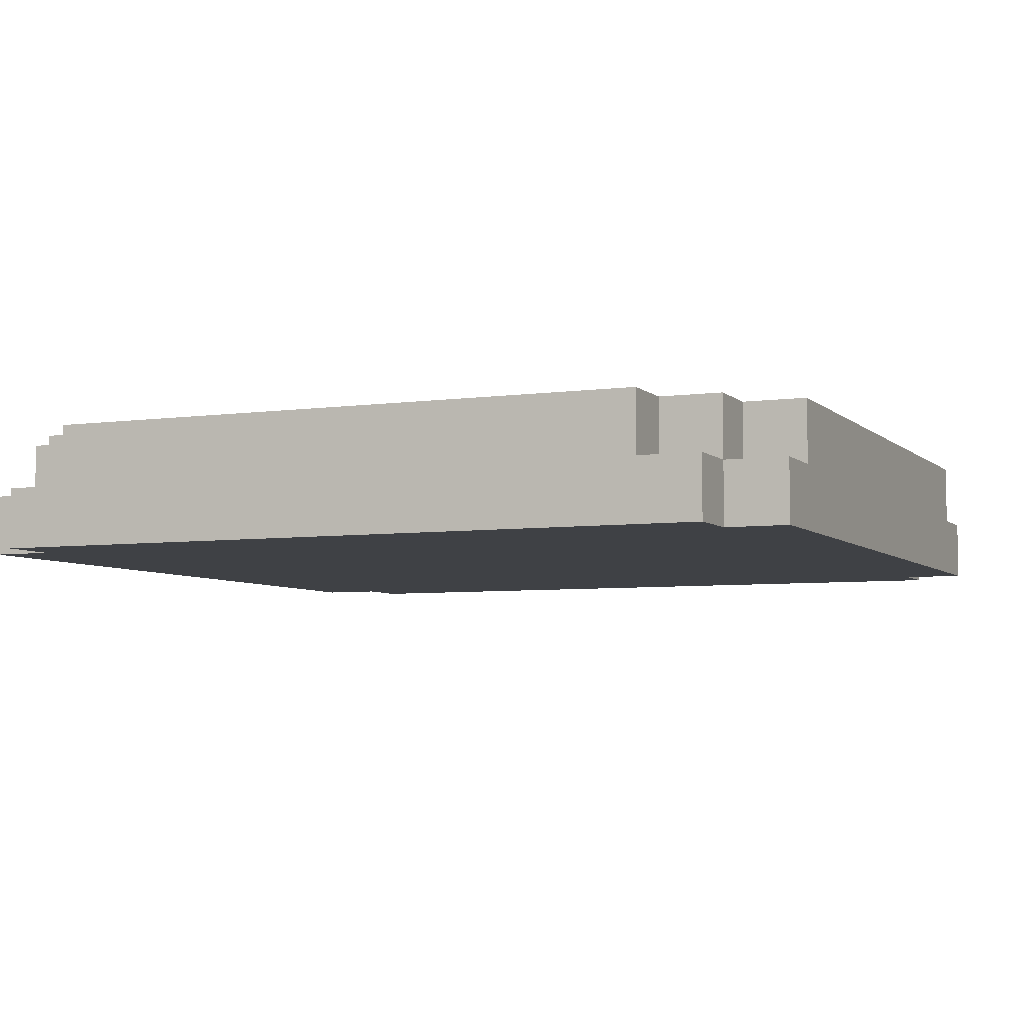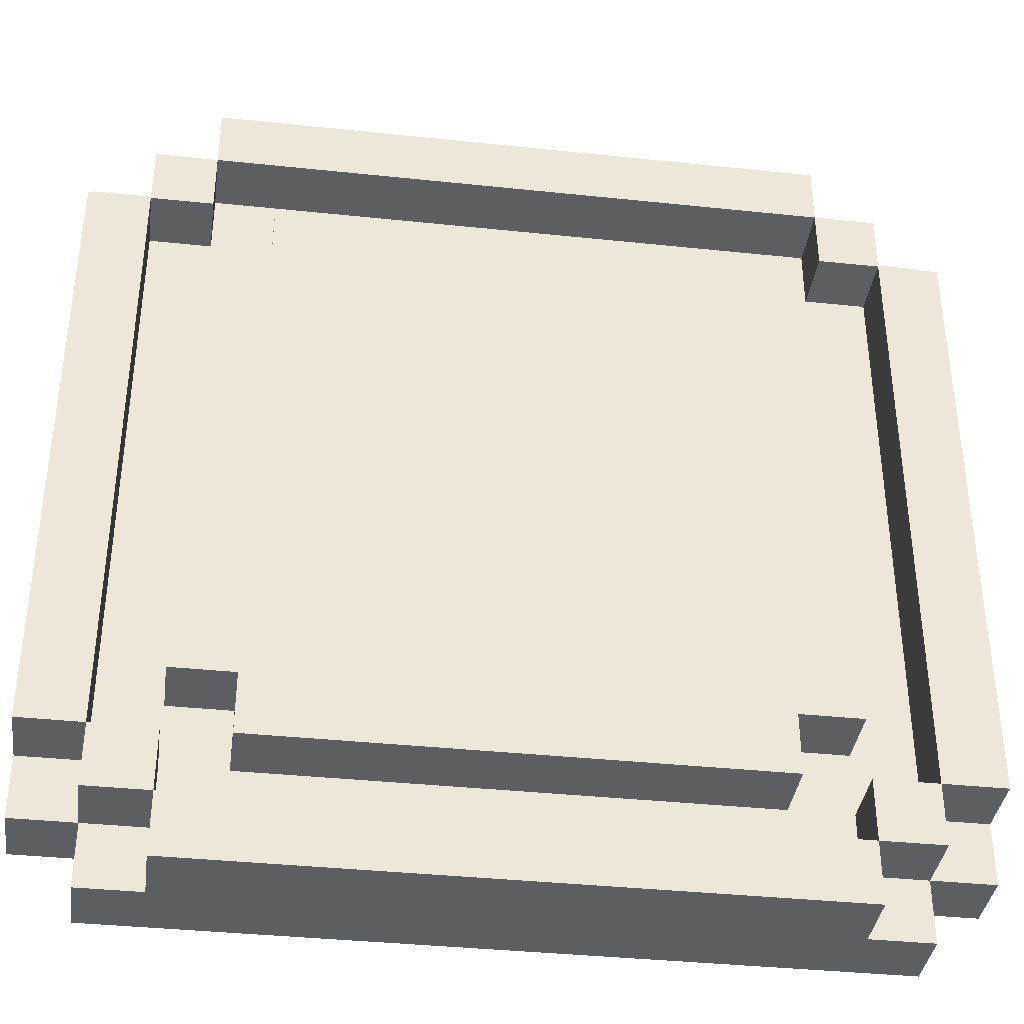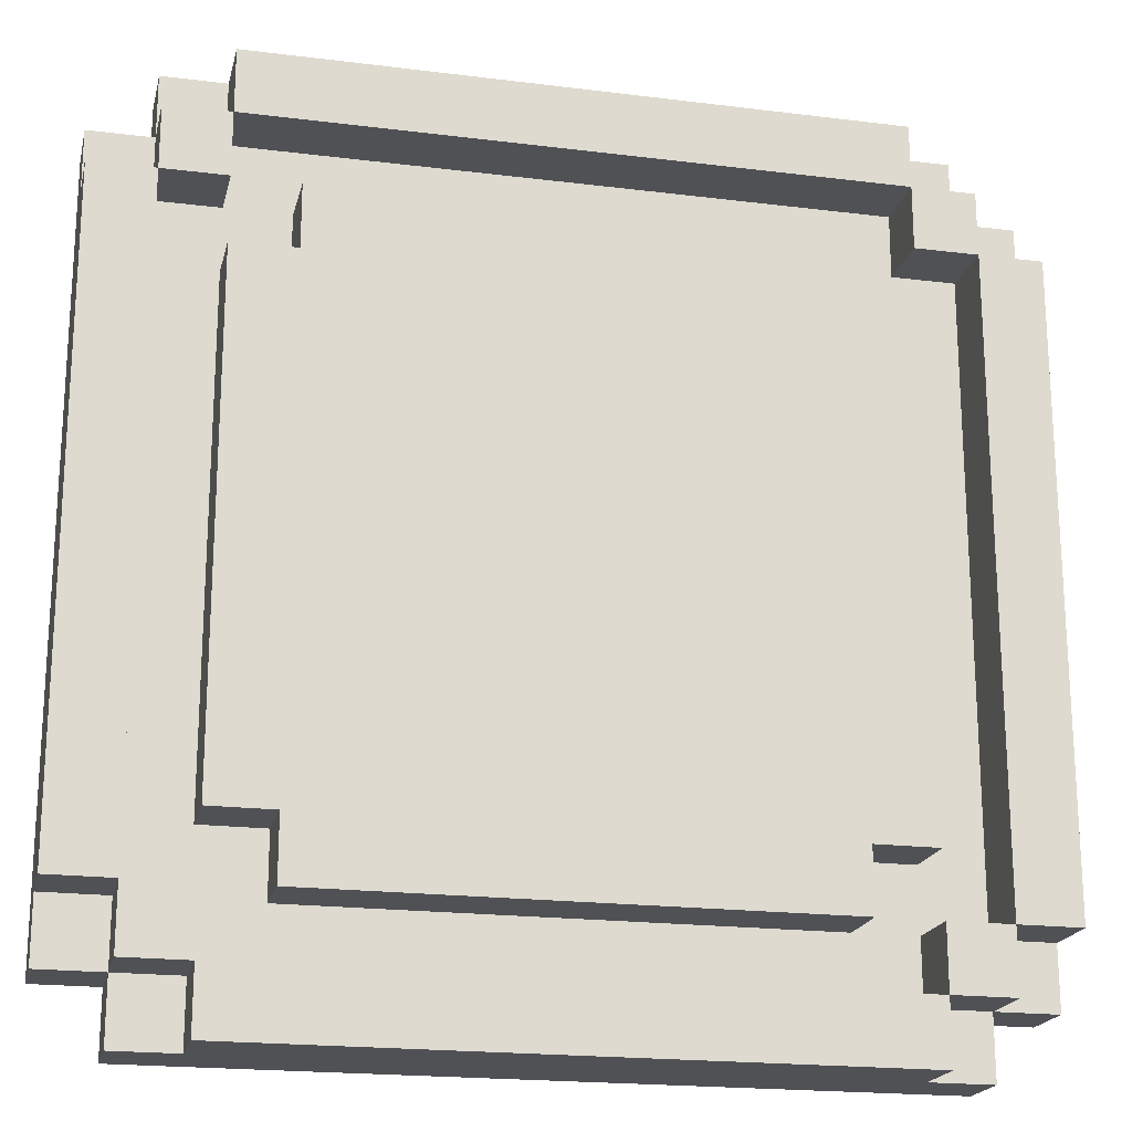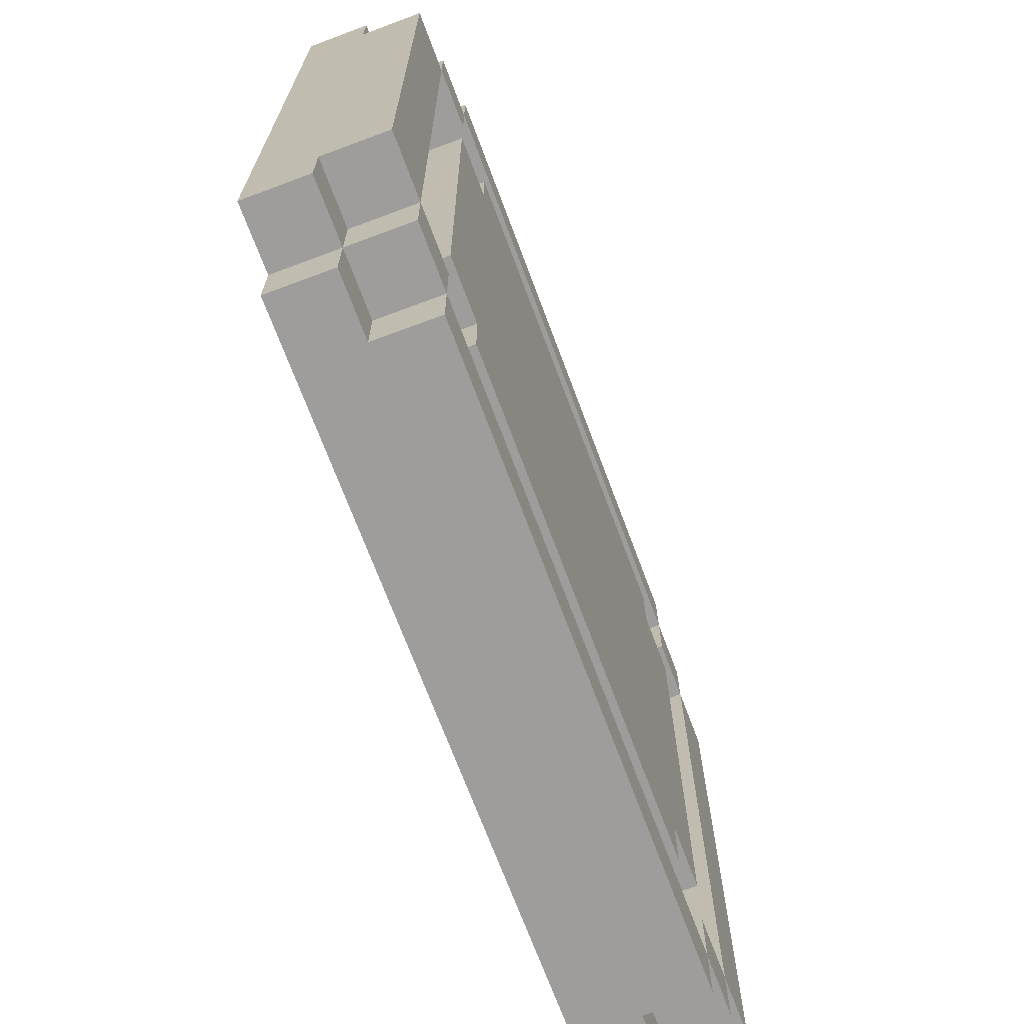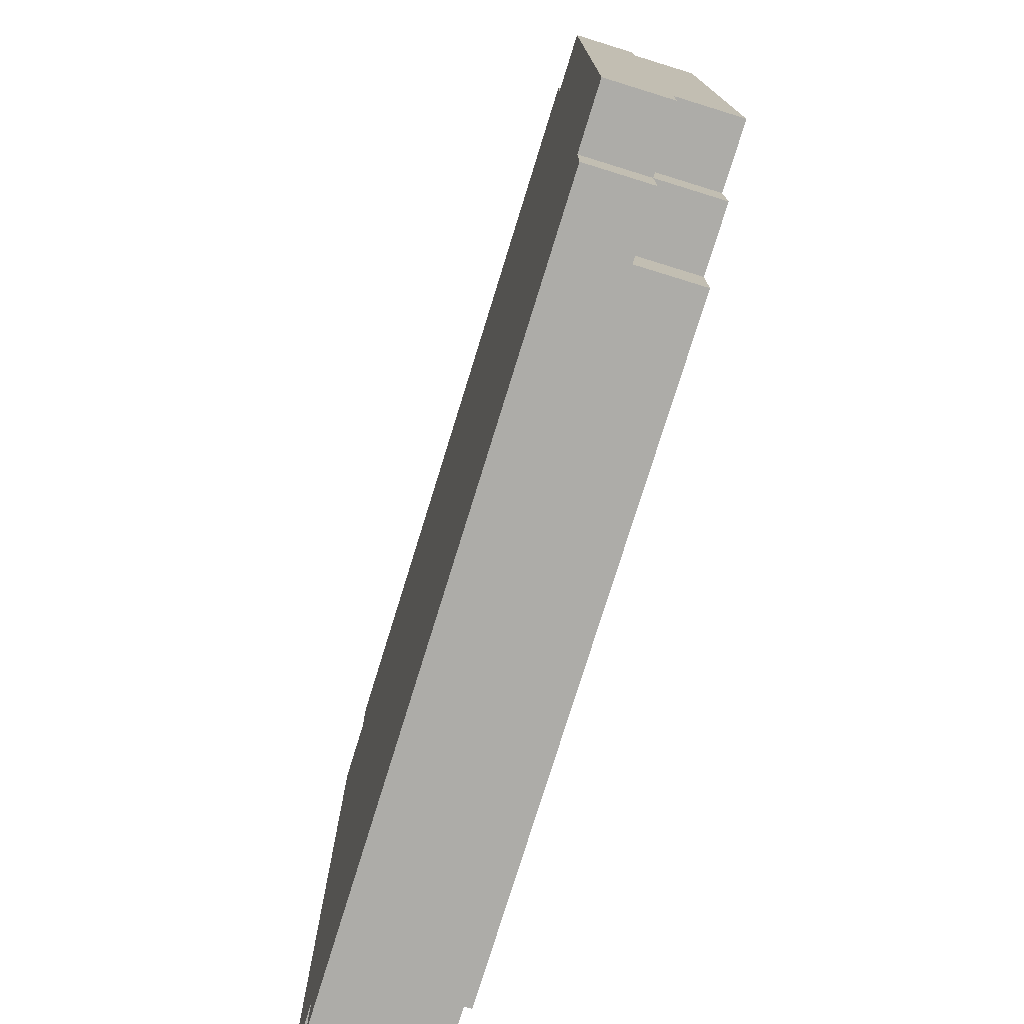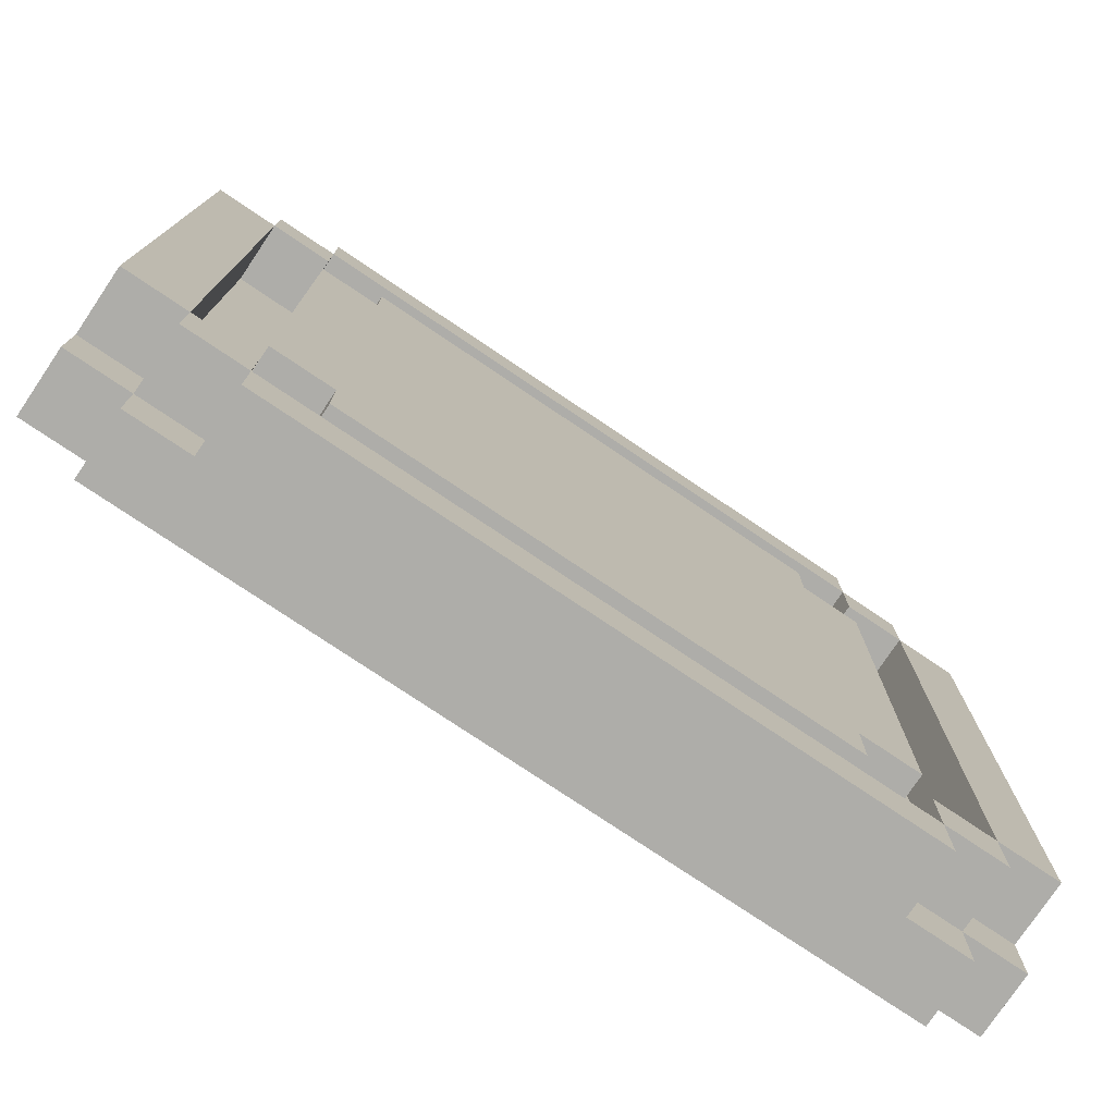
<metadata>
{"format":"obj","ext":"obj","renderer":"f3d","projection":"perspective","resolution":1024,"background":"white","views":[{"elev":-5.6,"azim":-66.5,"up":"+Y"},{"elev":-37.6,"azim":172.3,"up":"+Z"},{"elev":-19.8,"azim":167.0,"up":"+Z"},{"elev":-70.4,"azim":110.5,"up":"+Z"},{"elev":-76.7,"azim":72.8,"up":"+Z"},{"elev":-77.1,"azim":146.1,"up":"+Z"}]}
</metadata>
<code>
o
v -0.7 0 0.6
v -0.7 0 -0.6
v -0.7 0.1 0.6
v -0.7 0.1 0.5
v -0.7 0.1 -0.5
v -0.7 0.1 -0.6
v -0.7 0.2 0.5
v -0.7 0.2 -0.5
v -0.6 0 0.7
v -0.6 0 0.6
v -0.6 0 -0.6
v -0.6 0 -0.7
v -0.6 0.1 0.7
v -0.6 0.1 0.6
v -0.6 0.1 0.5
v -0.6 0.1 -0.5
v -0.6 0.1 -0.6
v -0.6 0.1 -0.7
v -0.6 0.2 0.6
v -0.6 0.2 0.5
v -0.6 0.2 -0.5
v -0.6 0.2 -0.6
v -0.5 0.1 0.7
v -0.5 0.1 0.6
v -0.5 0.1 0.4
v -0.5 0.1 -0.4
v -0.5 0.1 -0.6
v -0.5 0.1 -0.7
v -0.5 0.2 0.7
v -0.5 0.2 0.6
v -0.5 0.2 0.4
v -0.5 0.2 -0.4
v -0.5 0.2 -0.6
v -0.5 0.2 -0.7
v -0.4 0.1 0.5
v -0.4 0.1 0.4
v -0.4 0.1 -0.4
v -0.4 0.1 -0.5
v -0.4 0.2 0.5
v -0.4 0.2 0.4
v -0.4 0.2 -0.4
v -0.4 0.2 -0.5
v 0.5 0.1 0.6
v 0.5 0.1 0.5
v 0.5 0.1 -0.5
v 0.5 0.1 -0.6
v 0.5 0.2 0.6
v 0.5 0.2 0.5
v 0.5 0.2 -0.5
v 0.5 0.2 -0.6
v 0.6 0.1 0.5
v 0.6 0.1 -0.5
v 0.6 0.2 0.5
v 0.6 0.2 -0.5
v -0.6 0.1 0.5
v -0.6 0.1 -0.5
v -0.6 0.2 0.5
v -0.6 0.2 -0.5
v -0.5 0.1 0.6
v -0.5 0.1 0.5
v -0.5 0.1 -0.5
v -0.5 0.1 -0.6
v -0.5 0.2 0.6
v -0.5 0.2 0.5
v -0.5 0.2 -0.5
v -0.5 0.2 -0.6
v 0.4 0.1 0.5
v 0.4 0.1 0.4
v 0.4 0.1 -0.4
v 0.4 0.1 -0.5
v 0.4 0.2 0.5
v 0.4 0.2 0.4
v 0.4 0.2 -0.4
v 0.4 0.2 -0.5
v 0.5 0.1 0.7
v 0.5 0.1 0.6
v 0.5 0.1 0.4
v 0.5 0.1 -0.4
v 0.5 0.1 -0.6
v 0.5 0.1 -0.7
v 0.5 0.2 0.7
v 0.5 0.2 0.6
v 0.5 0.2 0.4
v 0.5 0.2 -0.4
v 0.5 0.2 -0.6
v 0.5 0.2 -0.7
v 0.6 0 0.7
v 0.6 0 0.6
v 0.6 0 -0.6
v 0.6 0 -0.7
v 0.6 0.1 0.7
v 0.6 0.1 0.6
v 0.6 0.1 0.5
v 0.6 0.1 -0.5
v 0.6 0.1 -0.6
v 0.6 0.1 -0.7
v 0.6 0.2 0.6
v 0.6 0.2 0.5
v 0.6 0.2 -0.5
v 0.6 0.2 -0.6
v 0.7 0 0.6
v 0.7 0 -0.6
v 0.7 0.1 0.6
v 0.7 0.1 0.5
v 0.7 0.1 -0.5
v 0.7 0.1 -0.6
v 0.7 0.2 0.5
v 0.7 0.2 -0.5
v -0.6 0 0.7
v -0.6 0.1 0.7
v -0.5 0.1 0.7
v -0.5 0.2 0.7
v 0.5 0.1 0.7
v 0.5 0.2 0.7
v 0.6 0 0.7
v 0.6 0.1 0.7
v -0.7 0 0.6
v -0.7 0.1 0.6
v -0.6 0 0.6
v -0.6 0.1 0.6
v -0.6 0.2 0.6
v -0.5 0.1 0.6
v -0.5 0.2 0.6
v 0.5 0.1 0.6
v 0.5 0.2 0.6
v 0.6 0 0.6
v 0.6 0.1 0.6
v 0.6 0.2 0.6
v 0.7 0 0.6
v 0.7 0.1 0.6
v -0.7 0.1 0.5
v -0.7 0.2 0.5
v -0.6 0.1 0.5
v -0.6 0.2 0.5
v -0.4 0.1 0.5
v -0.4 0.2 0.5
v 0.4 0.1 0.5
v 0.4 0.2 0.5
v 0.6 0.1 0.5
v 0.6 0.2 0.5
v 0.7 0.1 0.5
v 0.7 0.2 0.5
v -0.5 0.1 0.4
v -0.5 0.2 0.4
v -0.4 0.1 0.4
v -0.4 0.2 0.4
v 0.4 0.1 0.4
v 0.4 0.2 0.4
v 0.5 0.1 0.4
v 0.5 0.2 0.4
v -0.6 0.1 -0.5
v -0.6 0.2 -0.5
v -0.5 0.1 -0.5
v -0.5 0.2 -0.5
v 0.5 0.1 -0.5
v 0.5 0.2 -0.5
v 0.6 0.1 -0.5
v 0.6 0.2 -0.5
v -0.5 0.1 -0.6
v -0.5 0.2 -0.6
v 0.5 0.1 -0.6
v 0.5 0.2 -0.6
v -0.5 0.1 0.6
v -0.5 0.2 0.6
v 0.5 0.1 0.6
v 0.5 0.2 0.6
v -0.6 0.1 0.5
v -0.6 0.2 0.5
v -0.5 0.1 0.5
v -0.5 0.2 0.5
v 0.5 0.1 0.5
v 0.5 0.2 0.5
v 0.6 0.1 0.5
v 0.6 0.2 0.5
v -0.5 0.1 -0.4
v -0.5 0.2 -0.4
v -0.4 0.1 -0.4
v -0.4 0.2 -0.4
v 0.4 0.1 -0.4
v 0.4 0.2 -0.4
v 0.5 0.1 -0.4
v 0.5 0.2 -0.4
v -0.7 0.1 -0.5
v -0.7 0.2 -0.5
v -0.6 0.1 -0.5
v -0.6 0.2 -0.5
v -0.4 0.1 -0.5
v -0.4 0.2 -0.5
v 0.4 0.1 -0.5
v 0.4 0.2 -0.5
v 0.6 0.1 -0.5
v 0.6 0.2 -0.5
v 0.7 0.1 -0.5
v 0.7 0.2 -0.5
v -0.7 0 -0.6
v -0.7 0.1 -0.6
v -0.6 0 -0.6
v -0.6 0.1 -0.6
v -0.6 0.2 -0.6
v -0.5 0.1 -0.6
v -0.5 0.2 -0.6
v 0.5 0.1 -0.6
v 0.5 0.2 -0.6
v 0.6 0 -0.6
v 0.6 0.1 -0.6
v 0.6 0.2 -0.6
v 0.7 0 -0.6
v 0.7 0.1 -0.6
v -0.6 0 -0.7
v -0.6 0.1 -0.7
v -0.5 0.1 -0.7
v -0.5 0.2 -0.7
v 0.5 0.1 -0.7
v 0.5 0.2 -0.7
v 0.6 0 -0.7
v 0.6 0.1 -0.7
v -0.6 0 0.7
v 0.6 0 0.7
v -0.7 0 0.6
v -0.6 0 0.6
v 0.6 0 0.6
v 0.7 0 0.6
v -0.7 0 -0.6
v -0.6 0 -0.6
v 0.6 0 -0.6
v 0.7 0 -0.6
v -0.6 0 -0.7
v 0.6 0 -0.7
v -0.6 0.1 0.7
v -0.5 0.1 0.7
v 0.5 0.1 0.7
v 0.6 0.1 0.7
v -0.7 0.1 0.6
v -0.6 0.1 0.6
v -0.5 0.1 0.6
v 0.5 0.1 0.6
v 0.6 0.1 0.6
v 0.7 0.1 0.6
v -0.7 0.1 0.5
v -0.6 0.1 0.5
v -0.5 0.1 0.5
v -0.4 0.1 0.5
v 0.4 0.1 0.5
v 0.5 0.1 0.5
v 0.6 0.1 0.5
v 0.7 0.1 0.5
v -0.5 0.1 0.4
v -0.4 0.1 0.4
v 0.4 0.1 0.4
v 0.5 0.1 0.4
v -0.5 0.1 -0.4
v -0.4 0.1 -0.4
v 0.4 0.1 -0.4
v 0.5 0.1 -0.4
v -0.7 0.1 -0.5
v -0.6 0.1 -0.5
v -0.5 0.1 -0.5
v -0.4 0.1 -0.5
v 0.4 0.1 -0.5
v 0.5 0.1 -0.5
v 0.6 0.1 -0.5
v 0.7 0.1 -0.5
v -0.7 0.1 -0.6
v -0.6 0.1 -0.6
v -0.5 0.1 -0.6
v 0.5 0.1 -0.6
v 0.6 0.1 -0.6
v 0.7 0.1 -0.6
v -0.6 0.1 -0.7
v -0.5 0.1 -0.7
v 0.5 0.1 -0.7
v 0.6 0.1 -0.7
v -0.5 0.2 0.7
v 0.5 0.2 0.7
v -0.6 0.2 0.6
v -0.5 0.2 0.6
v 0.5 0.2 0.6
v 0.6 0.2 0.6
v -0.7 0.2 0.5
v -0.6 0.2 0.5
v -0.5 0.2 0.5
v -0.4 0.2 0.5
v 0.4 0.2 0.5
v 0.5 0.2 0.5
v 0.6 0.2 0.5
v 0.7 0.2 0.5
v -0.5 0.2 0.4
v -0.4 0.2 0.4
v 0.4 0.2 0.4
v 0.5 0.2 0.4
v 0.3 0.2 -0.1
v 0.4 0.2 -0.1
v 0.2 0.2 -0.3
v 0.3 0.2 -0.3
v 0.4 0.2 -0.3
v -0.5 0.2 -0.4
v -0.4 0.2 -0.4
v 0.2 0.2 -0.4
v 0.3 0.2 -0.4
v 0.4 0.2 -0.4
v 0.5 0.2 -0.4
v -0.7 0.2 -0.5
v -0.6 0.2 -0.5
v -0.5 0.2 -0.5
v -0.4 0.2 -0.5
v 0.4 0.2 -0.5
v 0.5 0.2 -0.5
v 0.6 0.2 -0.5
v 0.7 0.2 -0.5
v -0.6 0.2 -0.6
v -0.5 0.2 -0.6
v 0.5 0.2 -0.6
v 0.6 0.2 -0.6
v -0.5 0.2 -0.7
v 0.5 0.2 -0.7
f 3 2 1
f 4 2 3
f 5 2 4
f 6 2 5
f 7 5 4
f 8 5 7
f 13 10 9
f 14 10 13
f 17 12 11
f 18 12 17
f 19 15 14
f 20 15 19
f 21 17 16
f 22 17 21
f 29 24 23
f 30 24 29
f 31 26 25
f 32 26 31
f 33 28 27
f 34 28 33
f 39 36 35
f 40 36 39
f 41 38 37
f 42 38 41
f 47 44 43
f 48 44 47
f 49 46 45
f 50 46 49
f 53 52 51
f 54 52 53
f 55 56 57
f 57 56 58
f 59 60 63
f 63 60 64
f 61 62 65
f 65 62 66
f 67 68 71
f 71 68 72
f 69 70 73
f 73 70 74
f 75 76 81
f 81 76 82
f 77 78 83
f 83 78 84
f 79 80 85
f 85 80 86
f 87 88 91
f 91 88 92
f 89 90 95
f 95 90 96
f 92 93 97
f 97 93 98
f 94 95 99
f 99 95 100
f 101 102 103
f 103 102 104
f 104 102 105
f 105 102 106
f 104 105 107
f 107 105 108
f 111 110 109
f 113 111 109
f 113 112 111
f 114 112 113
f 115 113 109
f 116 113 115
f 119 118 117
f 120 118 119
f 122 121 120
f 123 121 122
f 127 125 124
f 128 125 127
f 129 127 126
f 130 127 129
f 133 132 131
f 134 132 133
f 137 136 135
f 138 136 137
f 141 140 139
f 142 140 141
f 145 144 143
f 146 144 145
f 149 148 147
f 150 148 149
f 153 152 151
f 154 152 153
f 157 156 155
f 158 156 157
f 161 160 159
f 162 160 161
f 163 164 165
f 165 164 166
f 167 168 169
f 169 168 170
f 171 172 173
f 173 172 174
f 175 176 177
f 177 176 178
f 179 180 181
f 181 180 182
f 183 184 185
f 185 184 186
f 187 188 189
f 189 188 190
f 191 192 193
f 193 192 194
f 195 196 197
f 197 196 198
f 198 199 200
f 200 199 201
f 202 203 205
f 205 203 206
f 204 205 207
f 207 205 208
f 209 210 211
f 209 211 213
f 211 212 213
f 213 212 214
f 209 213 215
f 215 213 216
f 220 218 217
f 221 218 220
f 223 220 219
f 224 221 220
f 224 220 223
f 225 222 221
f 225 221 224
f 226 222 225
f 227 225 224
f 228 225 227
f 229 230 234
f 234 230 235
f 231 232 236
f 236 232 237
f 233 234 239
f 239 234 240
f 235 236 241
f 241 236 242
f 242 236 243
f 243 236 244
f 237 238 245
f 245 238 246
f 240 241 247
f 241 242 247
f 247 242 248
f 243 244 249
f 244 245 249
f 249 245 250
f 240 247 251
f 250 245 254
f 251 252 256
f 240 251 256
f 256 252 257
f 257 252 258
f 253 254 259
f 254 245 260
f 259 254 260
f 260 245 261
f 255 256 263
f 263 256 264
f 257 258 265
f 258 259 265
f 259 260 265
f 265 260 266
f 261 262 267
f 267 262 268
f 264 265 269
f 269 265 270
f 266 267 271
f 271 267 272
f 273 274 276
f 276 274 277
f 275 276 280
f 280 276 281
f 277 278 284
f 284 278 285
f 282 283 288
f 288 283 289
f 287 288 291
f 289 290 291
f 288 289 291
f 291 290 292
f 287 291 293
f 291 292 294
f 293 291 294
f 292 290 295
f 294 292 295
f 287 293 296
f 296 293 297
f 293 294 298
f 297 293 298
f 294 295 299
f 298 294 299
f 295 290 300
f 299 295 300
f 300 290 301
f 279 280 302
f 302 280 303
f 299 300 305
f 298 299 305
f 297 298 305
f 305 300 306
f 285 286 308
f 308 286 309
f 303 304 310
f 310 304 311
f 307 308 312
f 312 308 313
f 311 312 314
f 314 312 315

</code>
